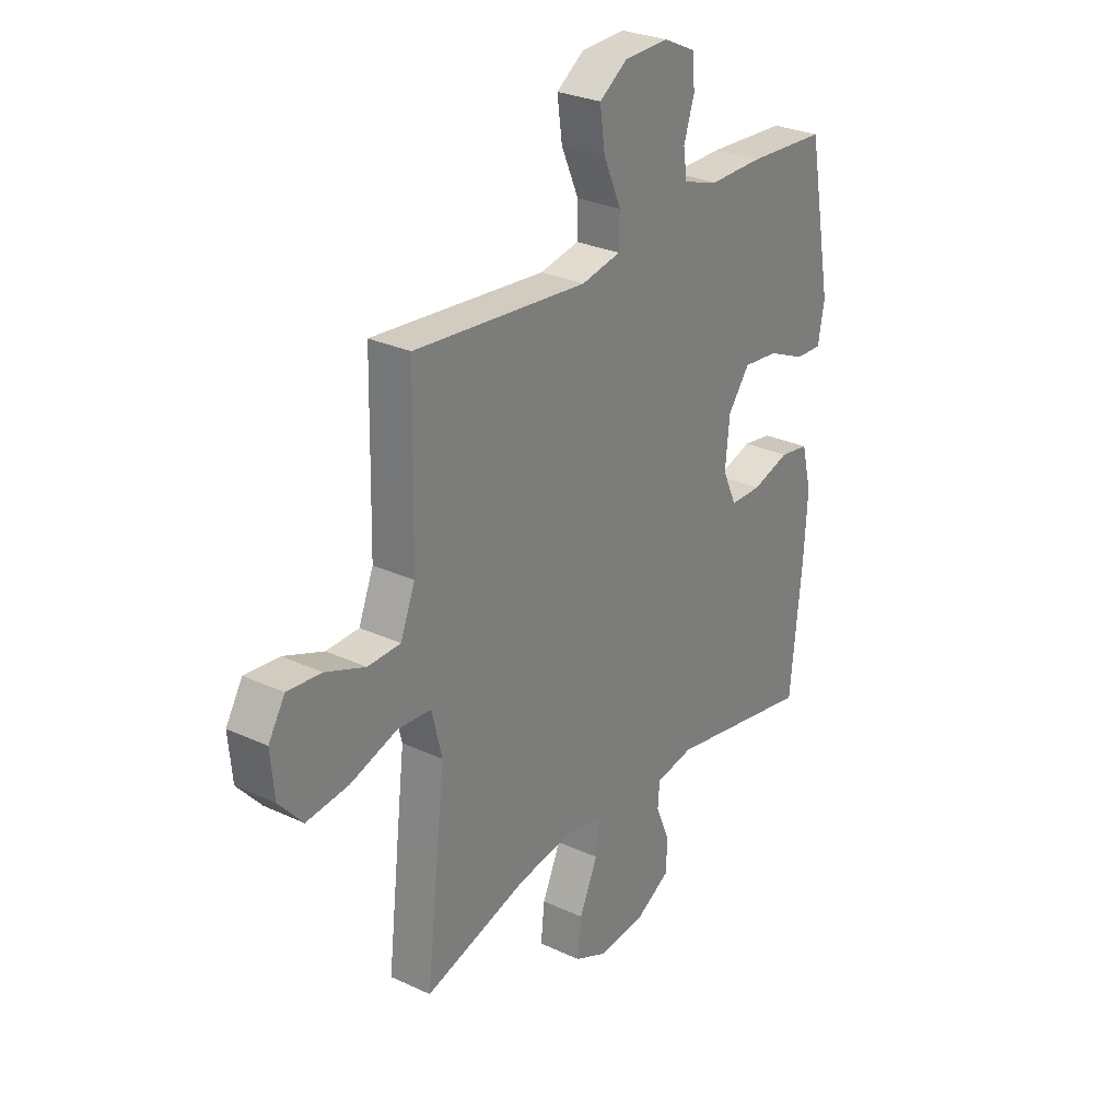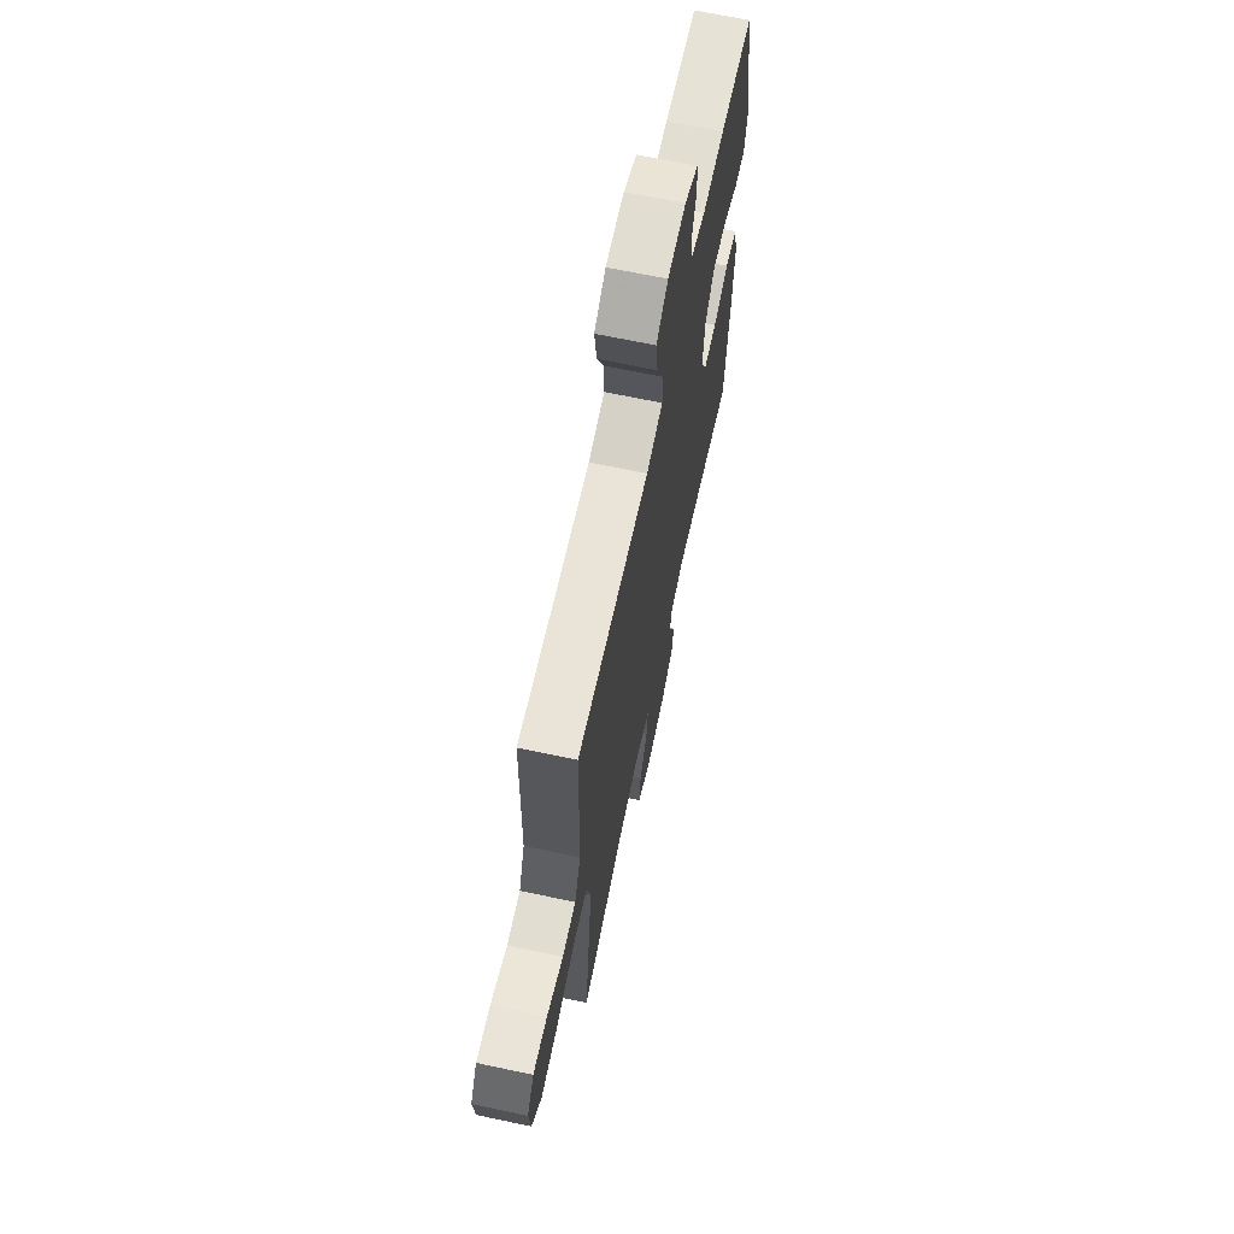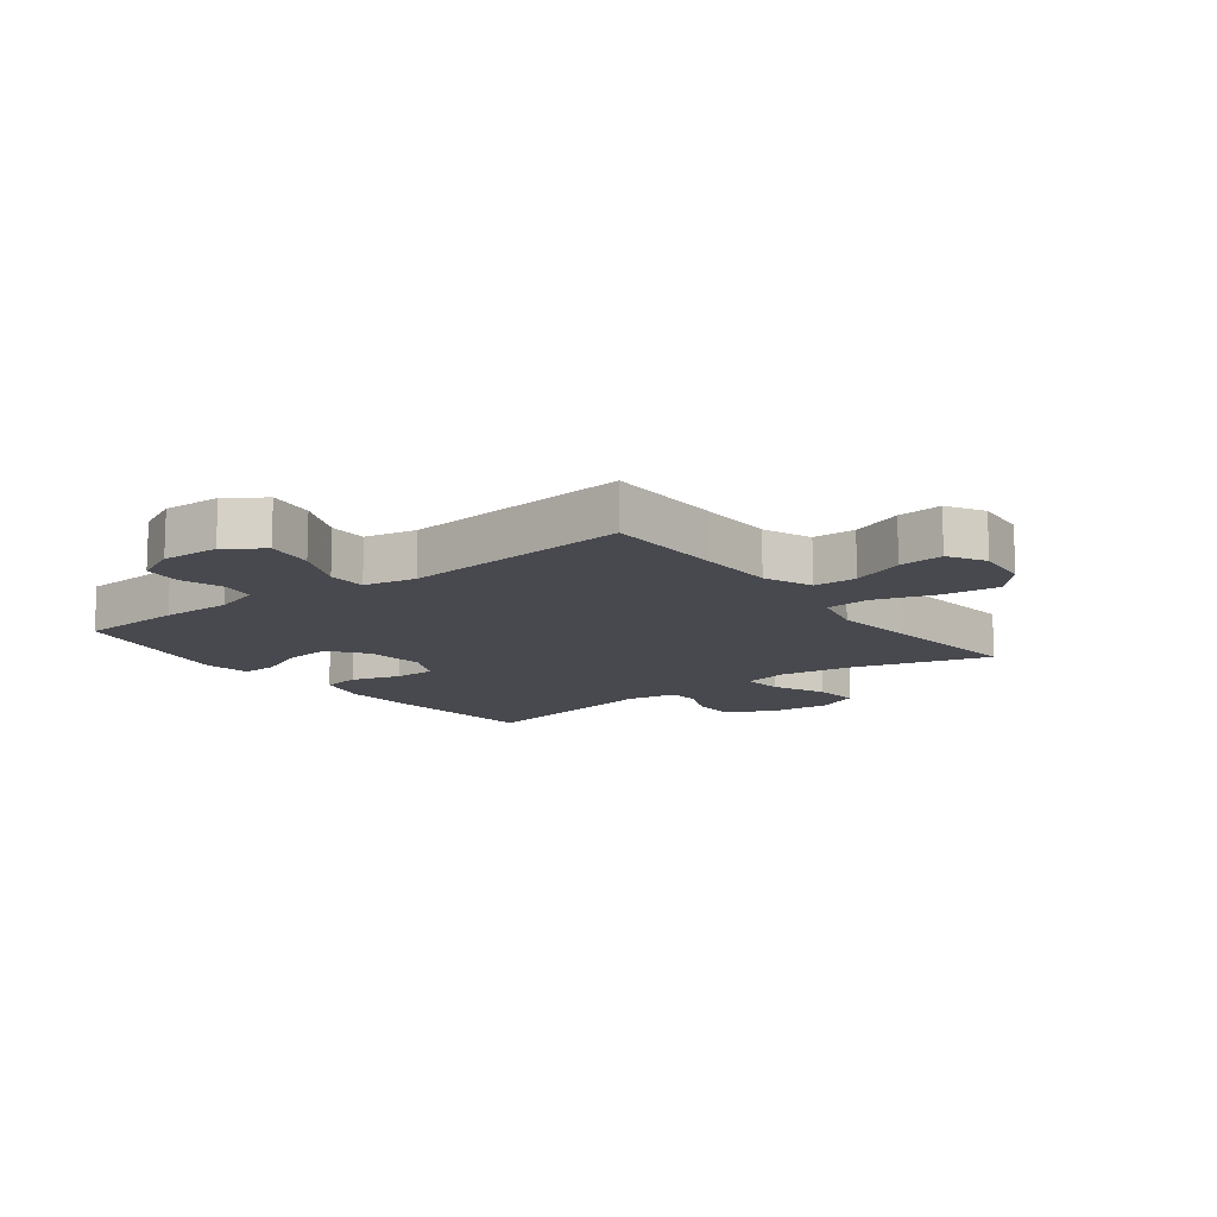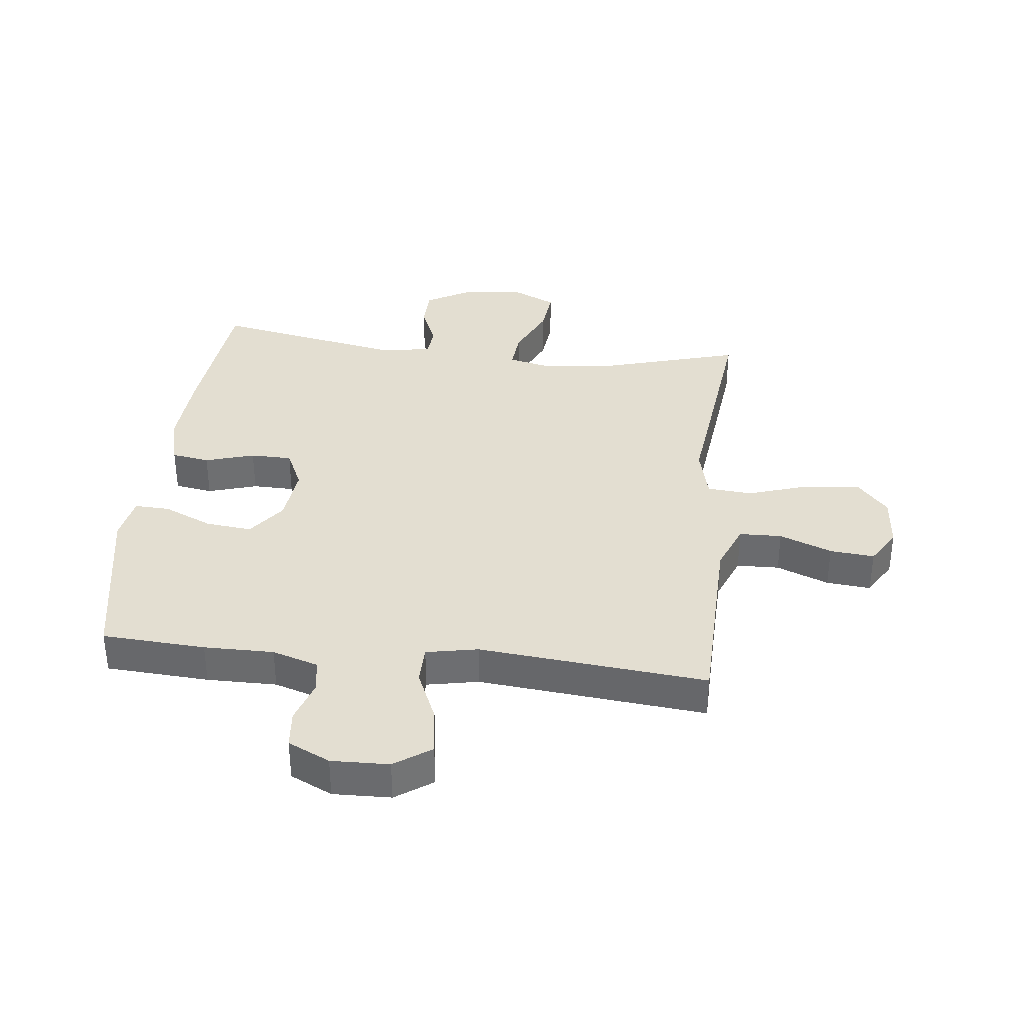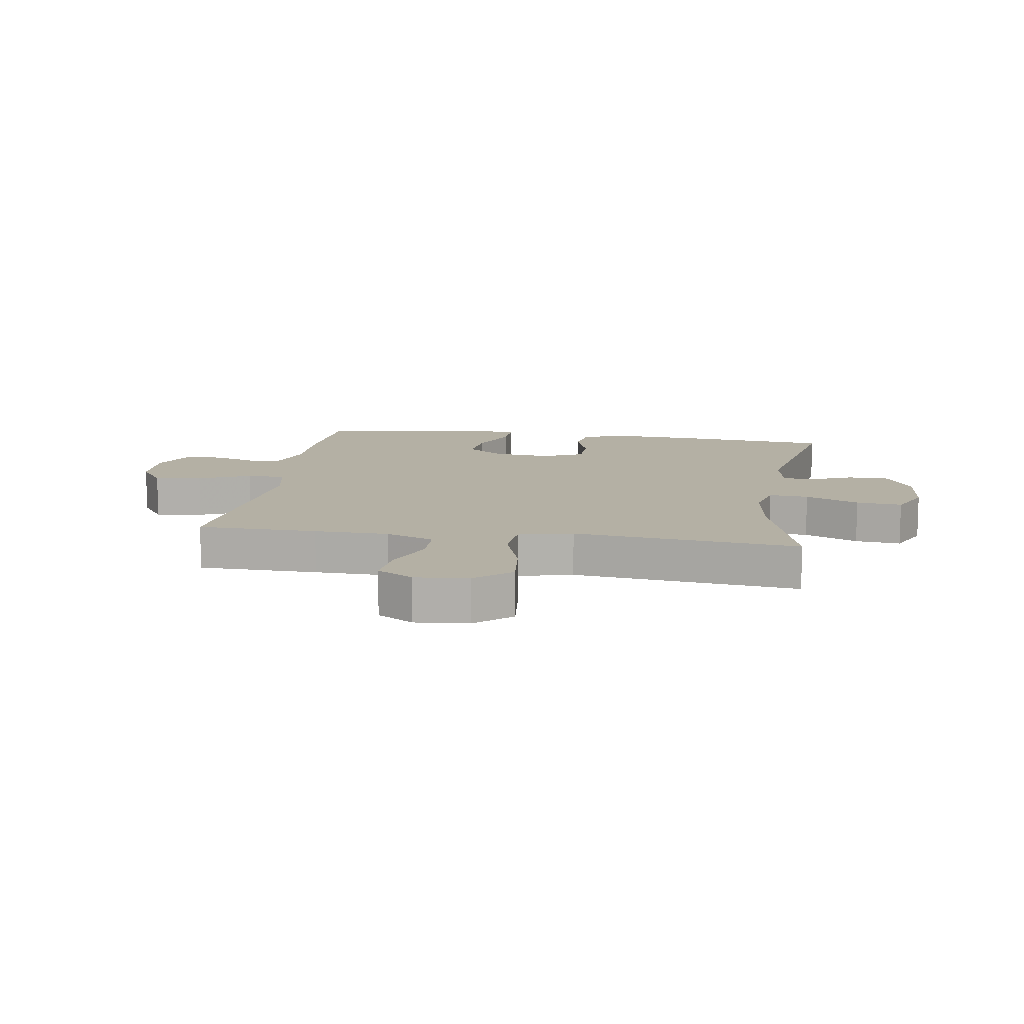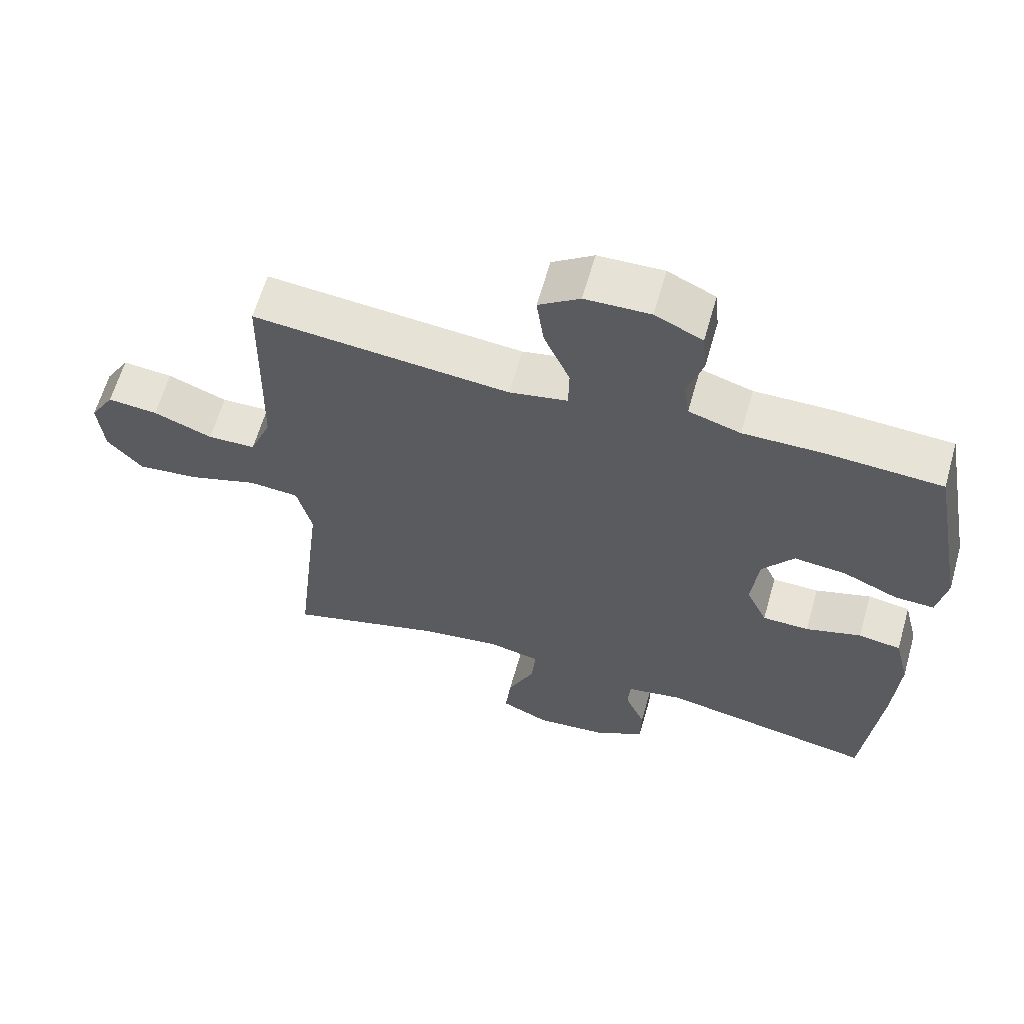
<metadata>
{"format":"obj","ext":"obj","renderer":"f3d","projection":"perspective","resolution":1024,"background":"white","views":[{"elev":28.2,"azim":125.1,"up":"+Z"},{"elev":67.0,"azim":102.0,"up":"+Z"},{"elev":-12.7,"azim":37.1,"up":"+Y"},{"elev":36.0,"azim":6.5,"up":"+Y"},{"elev":11.5,"azim":98.8,"up":"+Y"},{"elev":62.6,"azim":-164.1,"up":"+Z"}]}
</metadata>
<code>
v -0.5 0.07 -0.5
v -0.525 0.07 -0.249
v -0.533 0.07 -0.119
v -0.511 0.07 -0.031
v -0.448 0.07 -0.021
v -0.366 0.07 -0.046
v -0.297 0.07 -0.045
v -0.266 0.07 0.022
v -0.276 0.07 0.118
v -0.323 0.07 0.181
v -0.4 0.07 0.173
v -0.482 0.07 0.137
v -0.54 0.07 0.135
v -0.554 0.07 0.211
v -0.5 0.07 0.5
v -0.328 0.07 0.51
v -0.212 0.07 0.509
v -0.135 0.07 0.533
v -0.127 0.07 0.589
v -0.15 0.07 0.66
v -0.144 0.07 0.723
v -0.074 0.07 0.756
v 0.022 0.07 0.753
v 0.083 0.07 0.711
v 0.072 0.07 0.632
v 0.034 0.07 0.545
v 0.035 0.07 0.481
v 0.121 0.07 0.464
v 0.5 0.07 0.5
v 0.504 0.07 0.301
v 0.507 0.07 0.177
v 0.539 0.07 0.097
v 0.61 0.07 0.095
v 0.697 0.07 0.129
v 0.771 0.07 0.136
v 0.807 0.07 0.076
v 0.799 0.07 -0.013
v 0.747 0.07 -0.072
v 0.655 0.07 -0.062
v 0.553 0.07 -0.029
v 0.479 0.07 -0.035
v 0.457 0.07 -0.125
v 0.473 0.07 -0.262
v 0.5 0.07 -0.5
v 0.271 0.07 -0.434
v 0.149 0.07 -0.417
v 0.074 0.07 -0.434
v 0.08 0.07 -0.5
v 0.12 0.07 -0.589
v 0.128 0.07 -0.665
v 0.057 0.07 -0.698
v -0.048 0.07 -0.688
v -0.123 0.07 -0.645
v -0.124 0.07 -0.577
v -0.094 0.07 -0.506
v -0.098 0.07 -0.455
v -0.181 0.07 -0.44
v -0.5 0 -0.5
v -0.525 0 -0.249
v -0.533 0 -0.119
v -0.511 0 -0.031
v -0.448 0 -0.021
v -0.366 0 -0.046
v -0.297 0 -0.045
v -0.266 0 0.022
v -0.276 0 0.118
v -0.323 0 0.181
v -0.4 0 0.173
v -0.482 0 0.137
v -0.54 0 0.135
v -0.554 0 0.211
v -0.5 0 0.5
v -0.328 0 0.51
v -0.212 0 0.509
v -0.135 0 0.533
v -0.127 0 0.589
v -0.15 0 0.66
v -0.144 0 0.723
v -0.074 0 0.756
v 0.022 0 0.753
v 0.083 0 0.711
v 0.072 0 0.632
v 0.034 0 0.545
v 0.035 0 0.481
v 0.121 0 0.464
v 0.5 0 0.5
v 0.504 0 0.301
v 0.507 0 0.177
v 0.539 0 0.097
v 0.61 0 0.095
v 0.697 0 0.129
v 0.771 0 0.136
v 0.807 0 0.076
v 0.799 0 -0.013
v 0.747 0 -0.072
v 0.655 0 -0.062
v 0.553 0 -0.029
v 0.479 0 -0.035
v 0.457 0 -0.125
v 0.473 0 -0.262
v 0.5 0 -0.5
v 0.271 0 -0.434
v 0.149 0 -0.417
v 0.074 0 -0.434
v 0.08 0 -0.5
v 0.12 0 -0.589
v 0.128 0 -0.665
v 0.057 0 -0.698
v -0.048 0 -0.688
v -0.123 0 -0.645
v -0.124 0 -0.577
v -0.094 0 -0.506
v -0.098 0 -0.455
v -0.181 0 -0.44
f 52 53 54 55
f 52 55 56
f 51 52 56
f 48 49 50 51
f 47 48 51 56
f 46 47 56 57
f 42 43 44 45
f 41 42 45 46
f 37 38 39 40
f 35 36 37 40
f 33 34 35 40
f 32 33 40 41
f 31 32 41 46
f 28 29 30
f 27 28 30 31
f 23 24 25 26
f 23 26 27
f 22 23 27
f 19 20 21 22
f 18 19 22 27
f 17 18 27 31
f 11 12 13 14
f 10 11 14 15
f 9 10 15 16
f 3 4 5 6
f 3 6 7
f 57 1 2 3
f 57 3 7
f 46 57 7 8
f 31 46 8 9
f 9 16 17 31
f 112 111 110 109
f 113 112 109
f 113 109 108
f 108 107 106 105
f 113 108 105 104
f 114 113 104 103
f 102 101 100 99
f 103 102 99 98
f 97 96 95 94
f 97 94 93 92
f 97 92 91 90
f 98 97 90 89
f 103 98 89 88
f 87 86 85
f 88 87 85 84
f 83 82 81 80
f 84 83 80
f 84 80 79
f 79 78 77 76
f 84 79 76 75
f 88 84 75 74
f 71 70 69 68
f 72 71 68 67
f 73 72 67 66
f 63 62 61 60
f 64 63 60
f 60 59 58 114
f 64 60 114
f 65 64 114 103
f 66 65 103 88
f 88 74 73 66
f 1 58 59 2
f 2 59 60 3
f 3 60 61 4
f 4 61 62 5
f 5 62 63 6
f 6 63 64 7
f 7 64 65 8
f 8 65 66 9
f 9 66 67 10
f 10 67 68 11
f 11 68 69 12
f 12 69 70 13
f 13 70 71 14
f 14 71 72 15
f 15 72 73 16
f 16 73 74 17
f 17 74 75 18
f 18 75 76 19
f 19 76 77 20
f 20 77 78 21
f 21 78 79 22
f 22 79 80 23
f 23 80 81 24
f 24 81 82 25
f 25 82 83 26
f 26 83 84 27
f 27 84 85 28
f 28 85 86 29
f 29 86 87 30
f 30 87 88 31
f 31 88 89 32
f 32 89 90 33
f 33 90 91 34
f 34 91 92 35
f 35 92 93 36
f 36 93 94 37
f 37 94 95 38
f 38 95 96 39
f 39 96 97 40
f 40 97 98 41
f 41 98 99 42
f 42 99 100 43
f 43 100 101 44
f 44 101 102 45
f 45 102 103 46
f 46 103 104 47
f 47 104 105 48
f 48 105 106 49
f 49 106 107 50
f 50 107 108 51
f 51 108 109 52
f 52 109 110 53
f 53 110 111 54
f 54 111 112 55
f 55 112 113 56
f 56 113 114 57
f 57 114 58 1

</code>
